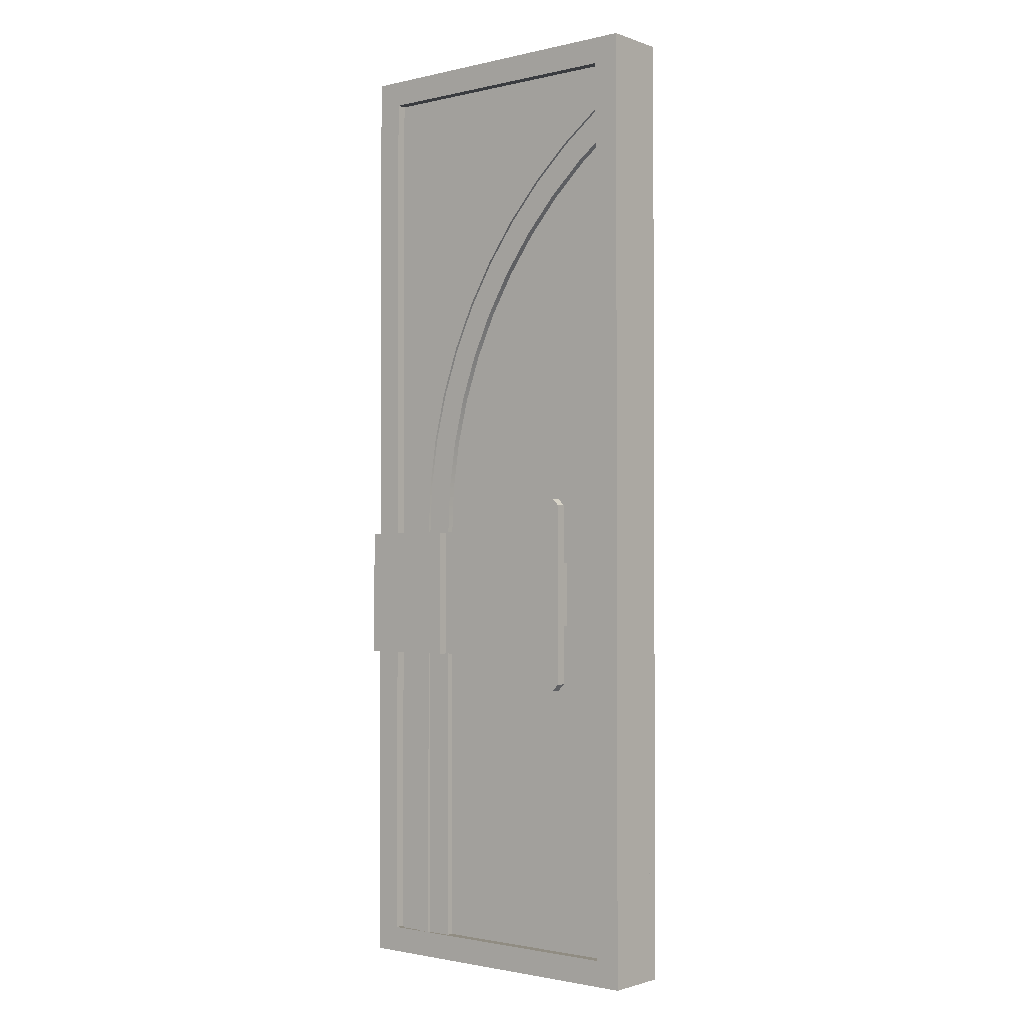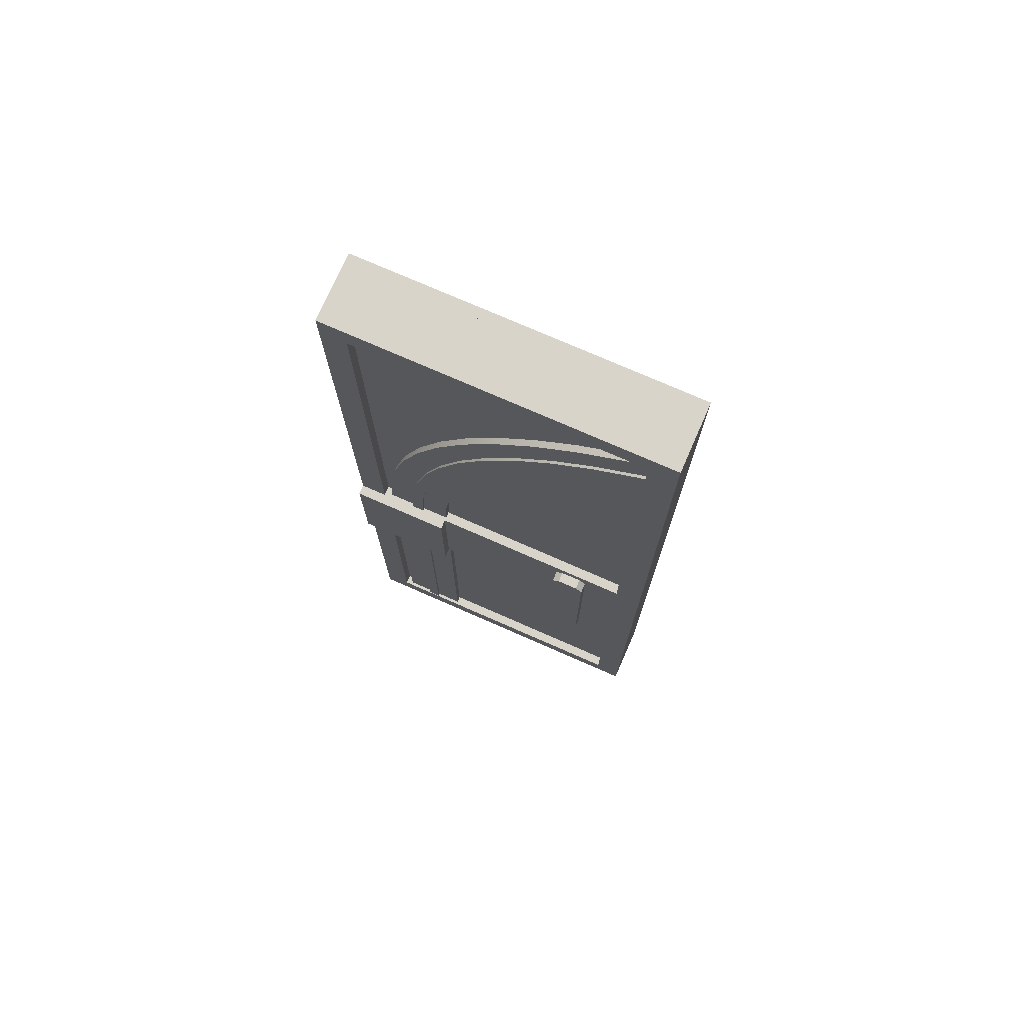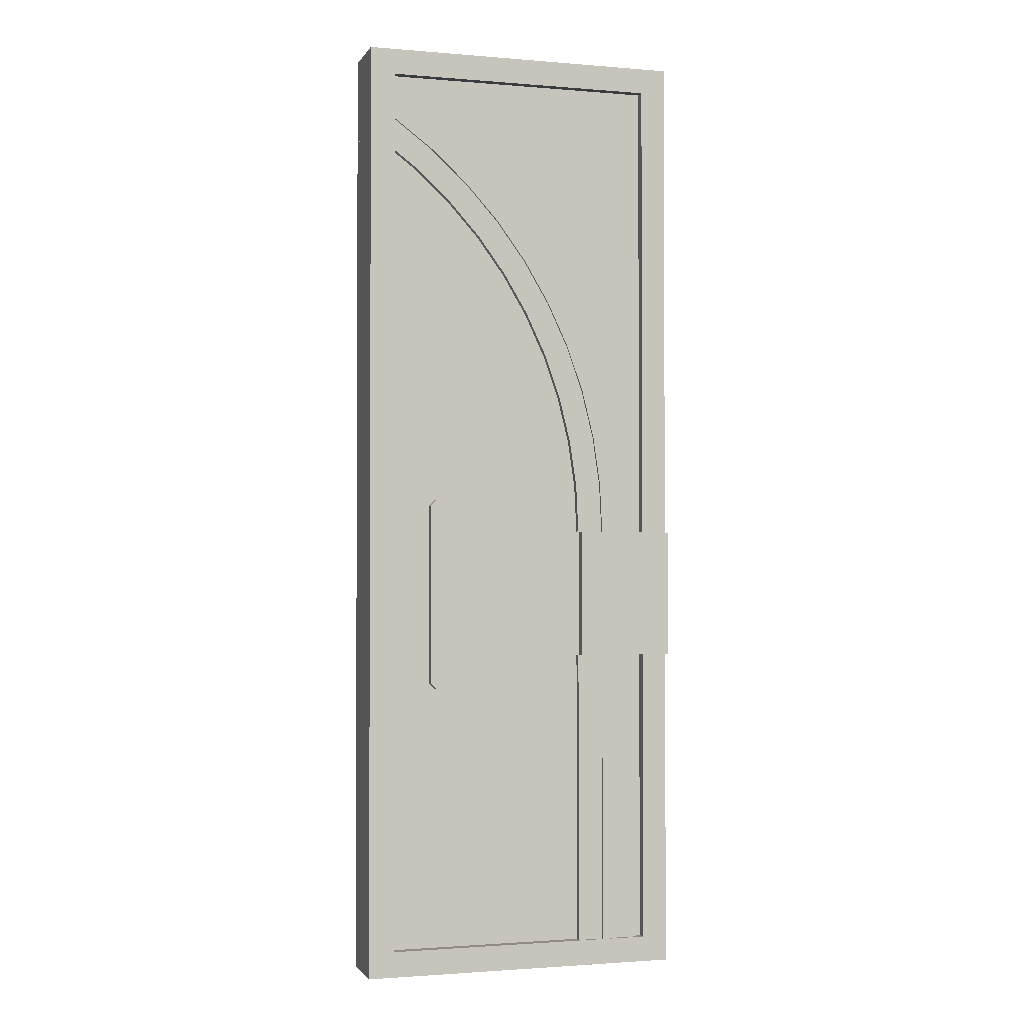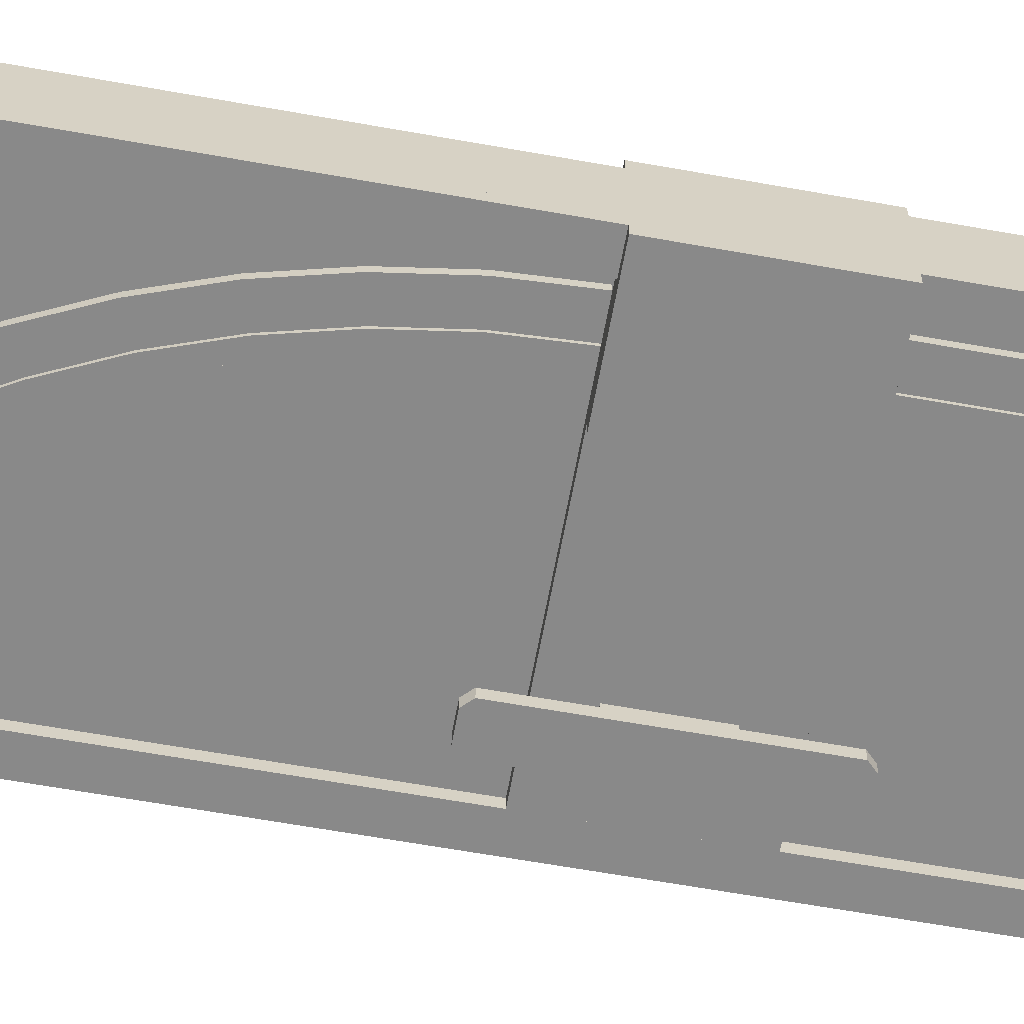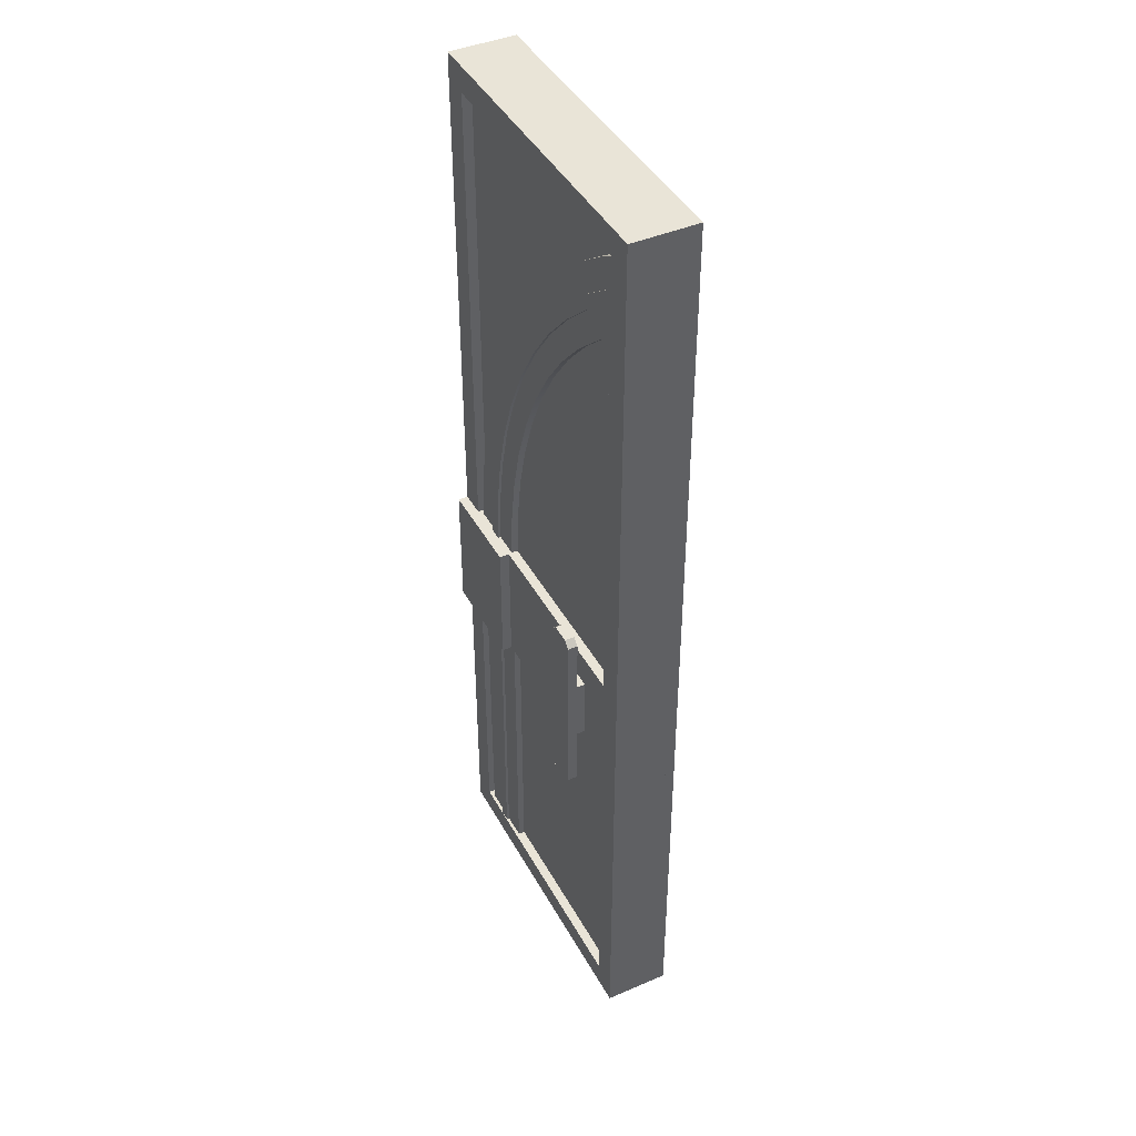
<metadata>
{"format":"obj","ext":"obj","renderer":"f3d","projection":"perspective","resolution":1024,"background":"white","views":[{"elev":-1.7,"azim":39.4,"up":"+Y"},{"elev":75.1,"azim":23.7,"up":"+Y"},{"elev":-1.6,"azim":163.1,"up":"+Y"},{"elev":-63.2,"azim":-100.3,"up":"+Z"},{"elev":43.0,"azim":63.1,"up":"+Y"}]}
</metadata>
<code>
v  0 295.1 7
v  100 295.1 7
v  0 295.1 -7
v  100 295.1 -7
v  0 0 7
v  100 0 7
v  0 0 -7
v  100 0 -7
v  0 196.8 7
v  0 98.38 7
v  100 98.38 7
v  100 196.8 7
v  100 98.38 -7
v  100 196.8 -7
v  0 98.38 -7
v  0 196.8 -7
v  92 0 10
v  100 0 10
v  92 0 7
v  100 0 7
v  92 295.1 10
v  100 295.1 10
v  92 295.1 7
v  100 295.1 7
v  0 0 10
v  8 0 10
v  0 0 7
v  8 0 7
v  0 295.1 10
v  8 295.1 10
v  0 295.1 7
v  8 295.1 7
v  8 140.8 10
v  0 140.8 10
v  8 140.8 7
v  0 140.8 7
v  8 100.8 10
v  8 100.8 7
v  0 100.8 10
v  0 100.8 7
v  100 147.6 10
v  92 147.6 10
v  100 147.6 7
v  92 147.6 7
v  92 0 -10
v  92 0 -7
v  100 0 -7
v  100 0 -10
v  92 295.1 -10
v  100 295.1 -10
v  100 295.1 -7
v  92 295.1 -7
v  100 147.6 -10
v  92 147.6 -10
v  100 147.6 -7
v  92 147.6 -7
v  0 0 -10
v  0 0 -7
v  8 0 -7
v  8 0 -10
v  0 295.1 -10
v  8 295.1 -10
v  8 295.1 -7
v  0 295.1 -7
v  8 100.8 -10
v  0 100.8 -10
v  8 100.8 -7
v  0 100.8 -7
v  8 140.8 -10
v  0 140.8 -10
v  8 140.8 -7
v  0 140.8 -7
v  10.21 141.1 9
v  10.21 141.1 7
v  18.99 157 9
v  21.31 172.8 9
v  25.17 188.2 9
v  37.3 217.6 9
v  85.62 282.8 9
v  72.24 272.8 9
v  59.9 261.5 9
v  48.71 249.1 9
v  38.79 235.7 9
v  30.23 221.4 9
v  23.12 206.3 9
v  17.51 190.5 9
v  13.47 174.3 9
v  11.02 157.8 9
v  11.02 157.8 7
v  13.47 174.3 7
v  17.51 190.5 7
v  23.12 206.3 7
v  30.23 221.4 7
v  38.79 235.7 7
v  48.71 249.1 7
v  59.9 261.5 7
v  72.24 272.8 7
v  85.62 282.8 7
v  30 141.1 9
v  30 141.1 7
v  30.72 155.9 9
v  32.88 170.5 9
v  36.46 184.8 9
v  41.41 198.7 9
v  47.71 212.1 9
v  55.27 224.7 9
v  64.04 236.6 9
v  73.93 247.6 9
v  84.84 257.5 9
v  79.75 263.7 9
v  57.85 241.7 9
v  22.76 156.7 9
v  30.72 155.9 7
v  32.88 170.5 7
v  36.46 184.8 7
v  41.41 198.7 7
v  47.71 212.1 7
v  55.27 224.7 7
v  64.04 236.6 7
v  73.93 247.6 7
v  84.84 257.5 7
v  92 277.3 9
v  92 286.7 9
v  92 286.7 7
v  92 262.9 9
v  92 272.9 9
v  92 262.9 7
v  10.21 100.8 9
v  10.21 100.8 7
v  22 100.8 9
v  30 100.8 9
v  30 100.8 7
v  10.21 8 9
v  10.21 8 7
v  30 8 9
v  22 8 9
v  30 8 7
v  18.21 141.1 9.818
v  22 141.1 9.818
v  18.21 141.1 9
v  22 141.1 9
v  22.76 156.7 9.818
v  25.03 172 9.818
v  28.8 187.1 9.818
v  34.02 201.8 9.818
v  40.64 215.8 9.818
v  48.61 229.2 9.818
v  57.85 241.7 9.818
v  68.26 253.2 9.818
v  79.75 263.7 9.818
v  90.09 276.2 9.818
v  77.33 266.6 9.818
v  65.57 255.9 9.818
v  54.91 244.1 9.818
v  45.45 231.3 9.818
v  37.3 217.6 9.818
v  30.51 203.2 9.818
v  25.17 188.2 9.818
v  21.31 172.8 9.818
v  18.99 157 9.818
v  25.03 172 9
v  28.8 187.1 9
v  34.02 201.8 9
v  40.64 215.8 9
v  48.61 229.2 9
v  68.26 253.2 9
v  30.51 203.2 9
v  45.45 231.3 9
v  54.91 244.1 9
v  65.57 255.9 9
v  77.33 266.6 9
v  90.09 276.2 9
v  92 272.9 9.818
v  92 277.3 9.818
v  92 273.3 9.818
v  18.21 100.8 9.818
v  22 100.8 9.818
v  18.21 100.8 9
v  22 8 9.818
v  18.21 8 9.818
v  18.21 8 9
v  77.33 266.6 -9
v  90.09 276.2 -9
v  85.62 282.8 -9
v  72.24 272.8 -9
v  85.62 282.8 -7
v  72.24 272.8 -7
v  92 277.3 -9
v  92 286.7 -9
v  11.02 157.8 -9
v  10.21 141.1 -9
v  18.21 141.1 -9
v  18.99 157 -9
v  13.47 174.3 -9
v  21.31 172.8 -9
v  17.51 190.5 -9
v  25.17 188.2 -9
v  23.12 206.3 -9
v  30.51 203.2 -9
v  30.23 221.4 -9
v  37.3 217.6 -9
v  38.79 235.7 -9
v  45.45 231.3 -9
v  48.71 249.1 -9
v  54.91 244.1 -9
v  59.9 261.5 -9
v  65.57 255.9 -9
v  92 286.7 -7
v  11.02 157.8 -7
v  10.21 141.1 -7
v  13.47 174.3 -7
v  17.51 190.5 -7
v  23.12 206.3 -7
v  30.23 221.4 -7
v  38.79 235.7 -7
v  48.71 249.1 -7
v  59.9 261.5 -7
v  84.84 257.5 -9
v  92 262.9 -9
v  92 272.9 -9
v  79.75 263.7 -9
v  84.84 257.5 -7
v  92 262.9 -7
v  22.76 156.7 -9
v  22 141.1 -9
v  30 141.1 -9
v  30.72 155.9 -9
v  25.03 172 -9
v  32.88 170.5 -9
v  28.8 187.1 -9
v  36.46 184.8 -9
v  34.02 201.8 -9
v  41.41 198.7 -9
v  40.64 215.8 -9
v  47.71 212.1 -9
v  48.61 229.2 -9
v  55.27 224.7 -9
v  57.85 241.7 -9
v  64.04 236.6 -9
v  68.26 253.2 -9
v  73.93 247.6 -9
v  30 141.1 -7
v  30.72 155.9 -7
v  32.88 170.5 -7
v  36.46 184.8 -7
v  41.41 198.7 -7
v  47.71 212.1 -7
v  55.27 224.7 -7
v  64.04 236.6 -7
v  73.93 247.6 -7
v  18.21 8 -9
v  18.21 100.8 -9
v  10.21 100.8 -9
v  10.21 8 -9
v  10.21 100.8 -7
v  10.21 8 -7
v  30 8 -9
v  30 100.8 -9
v  22 100.8 -9
v  22 8 -9
v  30 8 -7
v  30 100.8 -7
v  79.75 263.7 -9.818
v  92 272.9 -9.818
v  92 273.3 -9.818
v  90.09 276.2 -9.818
v  77.33 266.6 -9.818
v  18.99 157 -9.818
v  18.21 141.1 -9.818
v  22 141.1 -9.818
v  22.76 156.7 -9.818
v  21.31 172.8 -9.818
v  25.03 172 -9.818
v  25.17 188.2 -9.818
v  28.8 187.1 -9.818
v  30.51 203.2 -9.818
v  34.02 201.8 -9.818
v  37.3 217.6 -9.818
v  40.64 215.8 -9.818
v  45.45 231.3 -9.818
v  48.61 229.2 -9.818
v  54.91 244.1 -9.818
v  57.85 241.7 -9.818
v  65.57 255.9 -9.818
v  68.26 253.2 -9.818
v  92 277.3 -9.818
v  22 8 -9.818
v  22 100.8 -9.818
v  18.21 100.8 -9.818
v  18.21 8 -9.818
v  8 287.1 7
v  92 287.1 7
v  8 295.1 7
v  92 295.1 7
v  8 287.1 10
v  92 287.1 10
v  8 295.1 10
v  92 295.1 10
v  8 100.8 7
v  92 100.8 7
v  8 140.8 7
v  92 140.8 7
v  8 100.8 10
v  92 100.8 10
v  8 140.8 10
v  92 140.8 10
v  8 0 7
v  92 0 7
v  8 8 7
v  92 8 7
v  8 0 10
v  92 0 10
v  8 8 10
v  92 8 10
v  30 100.8 10
v  30 140.8 10
v  30 140.8 7
v  30 100.8 7
v  8 287.1 -10
v  92 287.1 -10
v  92 295.1 -10
v  8 295.1 -10
v  8 287.1 -7
v  92 287.1 -7
v  92 295.1 -7
v  8 295.1 -7
v  8 100.8 -7
v  30 100.8 -7
v  30 100.8 -10
v  8 100.8 -10
v  92 140.8 -7
v  30 140.8 -7
v  30 140.8 -10
v  92 140.8 -10
v  8 0 -10
v  92 0 -10
v  92 8 -10
v  8 8 -10
v  8 0 -7
v  92 0 -7
v  92 8 -7
v  8 8 -7
v  92 100.8 -10
v  92 100.8 -7
v  8 140.8 -7
v  8 140.8 -10
v  73.58 90.83 13
v  79.58 90.83 13
v  71.58 148.8 13
v  81.58 148.8 13
v  73.58 90.83 16
v  81.58 92.83 16
v  71.58 148.8 16
v  79.58 150.8 16
v  71.58 92.83 13
v  81.58 92.83 13
v  73.58 150.8 13
v  79.58 150.8 13
v  71.58 92.83 16
v  79.58 90.83 16
v  73.58 150.8 16
v  81.58 148.8 16
v  0 100.8 10
v  30 100.8 10
v  0 140.8 10
v  30 140.8 10
v  0 100.8 13
v  30 100.8 13
v  0 140.8 13
v  30 140.8 13
v  73.58 90.83 -13
v  71.58 92.83 -13
v  71.58 148.8 -13
v  73.58 150.8 -13
v  79.58 150.8 -13
v  81.58 148.8 -13
v  81.58 92.83 -13
v  79.58 90.83 -13
v  71.58 92.83 -16
v  73.58 90.83 -16
v  79.58 90.83 -16
v  81.58 92.83 -16
v  81.58 148.8 -16
v  79.58 150.8 -16
v  73.58 150.8 -16
v  71.58 148.8 -16
v  0 100.8 -13
v  30 100.8 -13
v  30 140.8 -13
v  0 140.8 -13
v  0 100.8 -10
v  30 100.8 -10
v  30 140.8 -10
v  0 140.8 -10
v  72.58 110.8 10
v  80.58 110.8 10
v  72.58 130.8 10
v  80.58 130.8 10
v  72.58 110.8 13
v  80.58 110.8 13
v  72.58 130.8 13
v  80.58 130.8 13
v  72.58 110.8 -10
v  80.58 110.8 -10
v  80.58 110.8 -13
v  72.58 110.8 -13
v  80.58 130.8 -10
v  80.58 130.8 -13
v  72.58 130.8 -10
v  72.58 130.8 -13
g Door_T1_01
f 3 1 2 4
f 6 5 7 8
f 9 10 11 12
f 10 5 6 11
f 12 2 1 9
f 12 11 13 14
f 11 6 8 13
f 14 4 2 12
f 14 13 15 16
f 13 8 7 15
f 16 3 4 14
f 16 15 10 9
f 15 7 5 10
f 9 1 3 16
f 18 17 19 20
f 23 21 22 24
f 17 18 41 42
f 41 22 21 42
f 18 20 43 41
f 43 24 22 41
f 19 17 42 44
f 42 21 23 44
f 26 25 27 28
f 31 29 30 32
f 25 26 37 39
f 26 28 38 37
f 27 25 39 40
f 34 29 31 36
f 39 34 36 40
f 33 30 29 34
f 35 32 30 33
f 46 45 48 47
f 50 49 52 51
f 53 48 45 54
f 49 50 53 54
f 55 47 48 53
f 50 51 55 53
f 54 45 46 56
f 52 49 54 56
f 58 57 60 59
f 62 61 64 63
f 65 60 57 66
f 67 59 60 65
f 66 57 58 68
f 64 61 70 72
f 72 70 66 68
f 61 62 69 70
f 62 63 71 69
f 171 172 79 80
f 79 172 122 123
f 88 73 140 75
f 87 88 75 76
f 86 87 76 77
f 85 86 77 167
f 84 85 167 78
f 83 84 78 168
f 82 83 168 169
f 81 82 169 170
f 80 81 170 171
f 80 79 98 97
f 79 123 124 98
f 89 74 73 88
f 90 89 88 87
f 91 90 87 86
f 92 91 86 85
f 93 92 85 84
f 94 93 84 83
f 95 94 83 82
f 96 95 82 81
f 97 96 81 80
f 110 109 125 126
f 112 141 99 101
f 161 112 101 102
f 162 161 102 103
f 163 162 103 104
f 164 163 104 105
f 165 164 105 106
f 111 165 106 107
f 166 111 107 108
f 110 166 108 109
f 121 127 125 109
f 101 99 100 113
f 102 101 113 114
f 103 102 114 115
f 104 103 115 116
f 105 104 116 117
f 106 105 117 118
f 107 106 118 119
f 108 107 119 120
f 109 108 120 121
f 181 178 128 133
f 133 128 129 134
f 135 131 130 136
f 137 132 131 135
f 151 152 173 175
f 150 173 152
f 174 151 175
f 110 126 173 150
f 142 139 141 112
f 143 142 112 161
f 144 143 161 162
f 145 144 162 163
f 146 145 163 164
f 147 146 164 165
f 148 147 165 111
f 149 148 111 166
f 150 149 166 110
f 152 151 172 171
f 151 174 122 172
f 75 140 138 160
f 76 75 160 159
f 77 76 159 158
f 167 77 158 157
f 78 167 157 156
f 168 78 156 155
f 169 168 155 154
f 170 169 154 153
f 171 170 153 152
f 160 138 139 142
f 159 160 142 143
f 158 159 143 144
f 157 158 144 145
f 156 157 145 146
f 155 156 146 147
f 154 155 147 148
f 153 154 148 149
f 152 153 149 150
f 179 177 176 180
f 136 130 177 179
f 180 176 178 181
f 184 183 182 185
f 184 189 188 183
f 192 191 190 193
f 193 190 194 195
f 195 194 196 197
f 197 196 198 199
f 199 198 200 201
f 201 200 202 203
f 203 202 204 205
f 205 204 206 207
f 207 206 185 182
f 186 184 185 187
f 208 189 184 186
f 191 210 209 190
f 190 209 211 194
f 194 211 212 196
f 196 212 213 198
f 198 213 214 200
f 200 214 215 202
f 202 215 216 204
f 204 216 217 206
f 206 217 187 185
f 221 220 219 218
f 226 225 224 227
f 227 224 228 229
f 229 228 230 231
f 231 230 232 233
f 233 232 234 235
f 235 234 236 237
f 237 236 238 239
f 239 238 240 241
f 241 240 221 218
f 219 223 222 218
f 242 226 227 243
f 243 227 229 244
f 244 229 231 245
f 245 231 233 246
f 246 233 235 247
f 247 235 237 248
f 248 237 239 249
f 249 239 241 250
f 250 241 218 222
f 253 252 251 254
f 255 253 254 256
f 259 258 257 260
f 258 262 261 257
f 264 267 266 265
f 263 267 264
f 270 269 268 271
f 271 268 272 273
f 273 272 274 275
f 275 274 276 277
f 277 276 278 279
f 279 278 280 281
f 281 280 282 283
f 283 282 284 285
f 285 284 267 263
f 286 265 266
f 264 220 221 263
f 225 270 271 224
f 224 271 273 228
f 228 273 275 230
f 230 275 277 232
f 232 277 279 234
f 234 279 281 236
f 236 281 283 238
f 238 283 285 240
f 240 285 263 221
f 183 266 267 182
f 188 286 266 183
f 269 192 193 268
f 268 193 195 272
f 272 195 197 274
f 274 197 199 276
f 276 199 201 278
f 278 201 203 280
f 280 203 205 282
f 282 205 207 284
f 284 207 182 267
f 289 288 287 290
f 288 259 260 287
f 252 289 290 251
f 297 295 296 298
f 291 292 296 295
f 294 293 297 298
f 299 318 315 303
f 318 300 304 315
f 302 317 316 306
f 317 301 305 316
f 313 311 312 314
f 307 308 312 311
f 310 309 313 314
f 315 304 306 316
f 320 319 322 321
f 320 324 323 319
f 322 326 325 321
f 329 328 327 330
f 343 344 328 329
f 333 332 331 334
f 346 345 332 333
f 336 335 338 337
f 336 340 339 335
f 338 342 341 337
f 334 343 329 333
f 350 355 349 357
f 357 358 350
f 355 350 356 348
f 347 355 348
f 352 354 351 360
f 352 362 354
f 353 351 354 361
f 359 351 353
f 351 347 348 360
f 352 356 350 362
f 354 358 357 361
f 353 349 355 359
f 360 348 356 352
f 347 351 359 355
f 362 350 358 354
f 361 357 349 353
f 369 367 368 370
f 367 363 364 368
f 368 364 366 370
f 370 366 365 369
f 369 365 363 367
f 372 378 377 376
f 374 372 376 375
f 374 373 372
f 371 378 372
f 384 380 386 385
f 382 380 384 383
f 382 381 380
f 379 386 380
f 378 371 380 381
f 376 377 382 383
f 374 375 384 385
f 372 373 386 379
f 377 378 381 382
f 379 380 371 372
f 375 376 383 384
f 373 374 385 386
f 388 387 390 389
f 392 391 387 388
f 393 392 388 389
f 394 393 389 390
f 391 394 390 387
f 399 395 396 400
f 400 396 398 402
f 402 398 397 401
f 401 397 395 399
f 404 403 406 405
f 407 404 405 408
f 409 407 408 410
f 403 409 410 406

</code>
